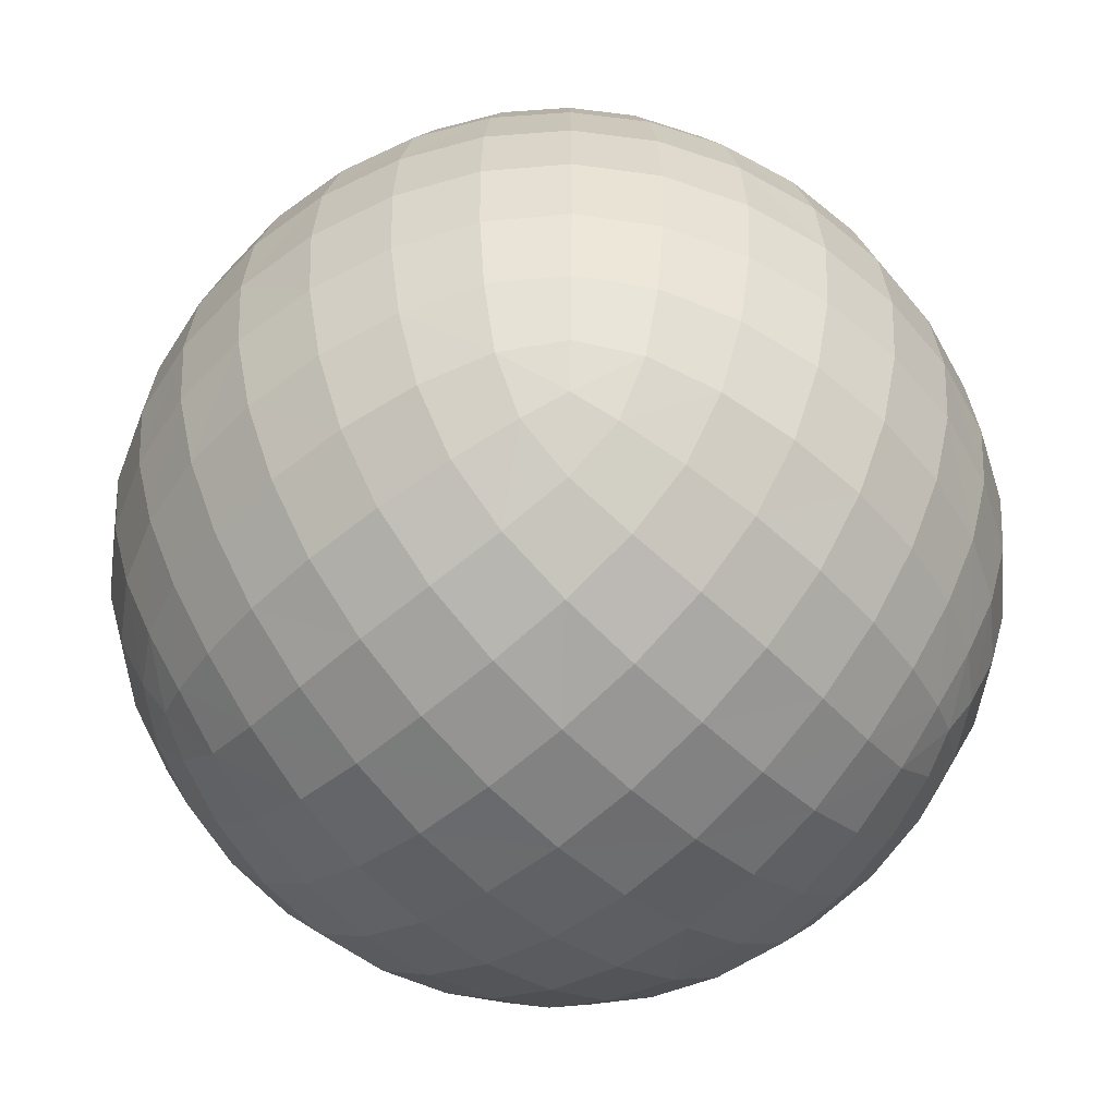
<metadata>
{"format":"obj","ext":"obj","renderer":"f3d","projection":"perspective","resolution":1024,"background":"white","views":[{"elev":-53.9,"azim":-136.6,"up":"+Y"}]}
</metadata>
<code>
o eye1_Cube.001
v 1.222 0.08507 -0.5381
v 1.222 -0.2751 -0.5381
v 1.222 0.08507 -0.1779
v 1.222 -0.2751 -0.1779
v 0.8616 0.08507 -0.5381
v 0.8616 -0.2751 -0.5381
v 0.8616 0.08507 -0.1779
v 0.8616 -0.2751 -0.1779
v 1.234 0.09772 -0.2071
v 1.248 0.1113 -0.2512
v 1.258 0.121 -0.3028
v 1.261 0.1245 -0.358
v 1.258 0.121 -0.4133
v 1.248 0.1113 -0.4649
v 1.234 0.09772 -0.5089
v 1.234 0.05584 -0.5508
v 1.248 0.01182 -0.5644
v 1.258 -0.03978 -0.574
v 1.261 -0.09504 -0.5776
v 1.258 -0.1503 -0.574
v 1.248 -0.2019 -0.5644
v 1.234 -0.2459 -0.5508
v 1.234 -0.2878 -0.5089
v 1.248 -0.3014 -0.4649
v 1.258 -0.311 -0.4133
v 1.261 -0.3146 -0.358
v 1.258 -0.311 -0.3028
v 1.248 -0.3014 -0.2512
v 1.234 -0.2878 -0.2071
v 1.234 -0.2459 -0.1653
v 1.248 -0.2019 -0.1516
v 1.258 -0.1503 -0.142
v 1.261 -0.09504 -0.1384
v 1.258 -0.03978 -0.142
v 1.248 0.01182 -0.1516
v 1.234 0.05584 -0.1653
v 0.8908 0.09772 -0.1653
v 0.9348 0.1113 -0.1516
v 0.9864 0.121 -0.142
v 1.042 0.1245 -0.1384
v 1.097 0.121 -0.142
v 1.149 0.1113 -0.1516
v 1.193 0.09772 -0.1653
v 1.193 -0.2878 -0.1653
v 1.149 -0.3014 -0.1516
v 1.097 -0.311 -0.142
v 1.042 -0.3146 -0.1384
v 0.9864 -0.311 -0.142
v 0.9348 -0.3014 -0.1516
v 0.8908 -0.2878 -0.1653
v 0.8489 -0.2459 -0.1653
v 0.8353 -0.2019 -0.1516
v 0.8257 -0.1503 -0.142
v 0.8221 -0.09504 -0.1384
v 0.8257 -0.03978 -0.142
v 0.8353 0.01182 -0.1516
v 0.8489 0.05584 -0.1653
v 0.8489 0.09772 -0.5089
v 0.8353 0.1113 -0.4649
v 0.8257 0.121 -0.4133
v 0.8221 0.1245 -0.358
v 0.8257 0.121 -0.3028
v 0.8353 0.1113 -0.2512
v 0.8489 0.09772 -0.2071
v 0.8489 -0.2878 -0.2071
v 0.8353 -0.3014 -0.2512
v 0.8257 -0.311 -0.3028
v 0.8221 -0.3146 -0.358
v 0.8257 -0.311 -0.4133
v 0.8353 -0.3014 -0.4649
v 0.8489 -0.2878 -0.5089
v 0.8489 -0.2459 -0.5508
v 0.8353 -0.2019 -0.5644
v 0.8257 -0.1503 -0.574
v 0.8221 -0.09504 -0.5776
v 0.8257 -0.03978 -0.574
v 0.8353 0.01182 -0.5644
v 0.8489 0.05584 -0.5508
v 1.193 0.09772 -0.5508
v 1.149 0.1113 -0.5644
v 1.097 0.121 -0.574
v 1.042 0.1245 -0.5776
v 0.9864 0.121 -0.574
v 0.9348 0.1113 -0.5644
v 0.8908 0.09772 -0.5508
v 0.8908 -0.2878 -0.5508
v 0.9348 -0.3014 -0.5644
v 0.9864 -0.311 -0.574
v 1.042 -0.3146 -0.5776
v 1.097 -0.311 -0.574
v 1.149 -0.3014 -0.5644
v 1.193 -0.2878 -0.5508
v 1.262 0.06049 -0.5135
v 1.281 0.0141 -0.522
v 1.293 -0.03881 -0.5289
v 1.297 -0.09504 -0.5316
v 1.293 -0.1513 -0.5289
v 1.281 -0.2042 -0.522
v 1.262 -0.2506 -0.5135
v 1.281 0.06897 -0.4672
v 1.304 0.01885 -0.4719
v 1.318 -0.03671 -0.4762
v 1.323 -0.09504 -0.478
v 1.318 -0.1534 -0.4762
v 1.304 -0.2089 -0.4719
v 1.281 -0.259 -0.4672
v 1.293 0.07585 -0.4142
v 1.318 0.02314 -0.4163
v 1.334 -0.03467 -0.4184
v 1.339 -0.09504 -0.4193
v 1.334 -0.1554 -0.4184
v 1.318 -0.2132 -0.4163
v 1.293 -0.2659 -0.4142
v 1.297 0.07858 -0.358
v 1.323 0.02496 -0.358
v 1.339 -0.03376 -0.358
v 1.344 -0.09504 -0.358
v 1.339 -0.1563 -0.358
v 1.323 -0.215 -0.358
v 1.297 -0.2687 -0.358
v 1.293 0.07585 -0.3018
v 1.318 0.02314 -0.2997
v 1.334 -0.03467 -0.2977
v 1.339 -0.09504 -0.2967
v 1.334 -0.1554 -0.2977
v 1.318 -0.2132 -0.2997
v 1.293 -0.2659 -0.3018
v 1.281 0.06897 -0.2489
v 1.304 0.01885 -0.2441
v 1.318 -0.03671 -0.2398
v 1.323 -0.09504 -0.238
v 1.318 -0.1534 -0.2398
v 1.304 -0.2089 -0.2441
v 1.281 -0.259 -0.2489
v 1.262 0.06049 -0.2025
v 1.281 0.0141 -0.194
v 1.293 -0.03881 -0.1871
v 1.297 -0.09504 -0.1844
v 1.293 -0.1513 -0.1871
v 1.281 -0.2042 -0.194
v 1.262 -0.2506 -0.2025
v 1.197 0.06049 -0.1381
v 1.206 0.0141 -0.1188
v 1.213 -0.03881 -0.1066
v 1.215 -0.09504 -0.1023
v 1.213 -0.1513 -0.1066
v 1.206 -0.2042 -0.1188
v 1.197 -0.2506 -0.1381
v 1.151 0.06897 -0.1188
v 1.156 0.01885 -0.09543
v 1.16 -0.03671 -0.08122
v 1.162 -0.09504 -0.07639
v 1.16 -0.1534 -0.08122
v 1.156 -0.2089 -0.09543
v 1.151 -0.259 -0.1188
v 1.098 0.07585 -0.1066
v 1.1 0.02314 -0.08122
v 1.102 -0.03467 -0.06594
v 1.103 -0.09504 -0.06082
v 1.102 -0.1554 -0.06594
v 1.1 -0.2132 -0.08122
v 1.098 -0.2659 -0.1066
v 1.042 0.07858 -0.1023
v 1.042 0.02496 -0.07639
v 1.042 -0.03376 -0.06082
v 1.042 -0.09504 -0.05562
v 1.042 -0.1563 -0.06082
v 1.042 -0.215 -0.07639
v 1.042 -0.2687 -0.1023
v 0.9855 0.07585 -0.1066
v 0.9834 0.02314 -0.08122
v 0.9813 -0.03467 -0.06594
v 0.9804 -0.09504 -0.06082
v 0.9813 -0.1554 -0.06594
v 0.9834 -0.2132 -0.08122
v 0.9855 -0.2659 -0.1066
v 0.9325 0.06897 -0.1188
v 0.9278 0.01885 -0.09543
v 0.9235 -0.03671 -0.08122
v 0.9217 -0.09504 -0.07639
v 0.9235 -0.1534 -0.08122
v 0.9278 -0.2089 -0.09543
v 0.9325 -0.259 -0.1188
v 0.8862 0.06049 -0.1381
v 0.8777 0.0141 -0.1188
v 0.8708 -0.03881 -0.1066
v 0.8681 -0.09504 -0.1023
v 0.8708 -0.1513 -0.1066
v 0.8777 -0.2042 -0.1188
v 0.8862 -0.2506 -0.1381
v 0.8218 0.06049 -0.2025
v 0.8025 0.0141 -0.194
v 0.7902 -0.03881 -0.1871
v 0.786 -0.09504 -0.1844
v 0.7903 -0.1513 -0.1871
v 0.8025 -0.2042 -0.194
v 0.8218 -0.2506 -0.2025
v 0.8025 0.06897 -0.2489
v 0.7791 0.01885 -0.2441
v 0.7649 -0.03671 -0.2398
v 0.7601 -0.09504 -0.238
v 0.7649 -0.1534 -0.2398
v 0.7791 -0.2089 -0.2441
v 0.8025 -0.259 -0.2489
v 0.7902 0.07585 -0.3018
v 0.7649 0.02314 -0.2997
v 0.7496 -0.03467 -0.2977
v 0.7445 -0.09504 -0.2967
v 0.7496 -0.1554 -0.2977
v 0.7649 -0.2132 -0.2997
v 0.7902 -0.2659 -0.3018
v 0.786 0.07858 -0.358
v 0.7601 0.02496 -0.358
v 0.7445 -0.03376 -0.358
v 0.7393 -0.09504 -0.358
v 0.7445 -0.1563 -0.358
v 0.7601 -0.215 -0.358
v 0.786 -0.2687 -0.358
v 0.7902 0.07585 -0.4142
v 0.7649 0.02314 -0.4163
v 0.7496 -0.03467 -0.4184
v 0.7445 -0.09504 -0.4193
v 0.7496 -0.1554 -0.4184
v 0.7649 -0.2132 -0.4163
v 0.7902 -0.2659 -0.4142
v 0.8025 0.06897 -0.4672
v 0.7791 0.01885 -0.4719
v 0.7649 -0.03671 -0.4762
v 0.7601 -0.09504 -0.478
v 0.7649 -0.1534 -0.4762
v 0.7791 -0.2089 -0.4719
v 0.8025 -0.259 -0.4672
v 0.8218 0.06049 -0.5135
v 0.8025 0.0141 -0.522
v 0.7902 -0.03881 -0.5289
v 0.786 -0.09504 -0.5316
v 0.7902 -0.1513 -0.5289
v 0.8025 -0.2042 -0.522
v 0.8218 -0.2506 -0.5135
v 0.8862 0.06049 -0.5779
v 0.8777 0.0141 -0.5973
v 0.8708 -0.03881 -0.6095
v 0.8681 -0.09504 -0.6138
v 0.8708 -0.1513 -0.6095
v 0.8777 -0.2042 -0.5973
v 0.8862 -0.2506 -0.5779
v 0.9325 0.06897 -0.5973
v 0.9278 0.01885 -0.6206
v 0.9235 -0.03671 -0.6348
v 0.9217 -0.09504 -0.6396
v 0.9235 -0.1534 -0.6348
v 0.9278 -0.2089 -0.6206
v 0.9325 -0.259 -0.5973
v 0.9855 0.07585 -0.6095
v 0.9834 0.02314 -0.6348
v 0.9813 -0.03467 -0.6501
v 0.9804 -0.09504 -0.6552
v 0.9813 -0.1554 -0.6501
v 0.9834 -0.2132 -0.6348
v 0.9855 -0.2659 -0.6095
v 1.042 0.07858 -0.6138
v 1.042 0.02496 -0.6396
v 1.042 -0.03376 -0.6552
v 1.042 -0.09504 -0.6604
v 1.042 -0.1563 -0.6552
v 1.042 -0.215 -0.6396
v 1.042 -0.2687 -0.6138
v 1.098 0.07585 -0.6095
v 1.1 0.02314 -0.6348
v 1.102 -0.03467 -0.6501
v 1.103 -0.09504 -0.6552
v 1.102 -0.1554 -0.6501
v 1.1 -0.2132 -0.6348
v 1.098 -0.2659 -0.6095
v 1.151 0.06897 -0.5973
v 1.156 0.01885 -0.6206
v 1.16 -0.03671 -0.6348
v 1.162 -0.09504 -0.6396
v 1.16 -0.1534 -0.6348
v 1.156 -0.2089 -0.6206
v 1.151 -0.259 -0.5973
v 1.197 0.06049 -0.5779
v 1.206 0.0141 -0.5973
v 1.213 -0.03881 -0.6095
v 1.215 -0.09504 -0.6138
v 1.213 -0.1513 -0.6095
v 1.206 -0.2042 -0.5973
v 1.197 -0.2506 -0.5779
v 1.197 0.1249 -0.2025
v 1.151 0.1442 -0.194
v 1.098 0.1564 -0.1871
v 1.042 0.1607 -0.1844
v 0.9855 0.1564 -0.1871
v 0.9325 0.1442 -0.194
v 0.8862 0.1249 -0.2025
v 1.206 0.1442 -0.2489
v 1.156 0.1676 -0.2441
v 1.1 0.1818 -0.2398
v 1.042 0.1866 -0.238
v 0.9834 0.1818 -0.2398
v 0.9278 0.1676 -0.2441
v 0.8777 0.1442 -0.2489
v 1.213 0.1564 -0.3018
v 1.16 0.1818 -0.2997
v 1.102 0.197 -0.2977
v 1.042 0.2022 -0.2967
v 0.9813 0.197 -0.2977
v 0.9235 0.1818 -0.2997
v 0.8708 0.1564 -0.3018
v 1.215 0.1607 -0.358
v 1.162 0.1866 -0.358
v 1.103 0.2022 -0.358
v 1.042 0.2074 -0.358
v 0.9804 0.2022 -0.358
v 0.9217 0.1866 -0.358
v 0.8681 0.1607 -0.358
v 1.213 0.1564 -0.4142
v 1.16 0.1818 -0.4163
v 1.102 0.197 -0.4184
v 1.042 0.2022 -0.4193
v 0.9813 0.197 -0.4184
v 0.9235 0.1818 -0.4163
v 0.8708 0.1564 -0.4142
v 1.206 0.1442 -0.4672
v 1.156 0.1676 -0.4719
v 1.1 0.1818 -0.4762
v 1.042 0.1866 -0.478
v 0.9834 0.1818 -0.4762
v 0.9278 0.1676 -0.4719
v 0.8777 0.1442 -0.4672
v 1.197 0.1249 -0.5135
v 1.151 0.1442 -0.522
v 1.098 0.1564 -0.5289
v 1.042 0.1607 -0.5316
v 0.9855 0.1564 -0.5289
v 0.9325 0.1442 -0.522
v 0.8862 0.1249 -0.5135
v 0.8862 -0.3149 -0.2025
v 0.9325 -0.3343 -0.194
v 0.9855 -0.3465 -0.1871
v 1.042 -0.3508 -0.1844
v 1.098 -0.3465 -0.1871
v 1.151 -0.3343 -0.194
v 1.197 -0.3149 -0.2025
v 0.8777 -0.3343 -0.2489
v 0.9278 -0.3576 -0.2441
v 0.9834 -0.3718 -0.2398
v 1.042 -0.3767 -0.238
v 1.1 -0.3718 -0.2398
v 1.156 -0.3576 -0.2441
v 1.206 -0.3343 -0.2489
v 0.8708 -0.3465 -0.3018
v 0.9235 -0.3718 -0.2997
v 0.9813 -0.3871 -0.2977
v 1.042 -0.3922 -0.2967
v 1.102 -0.3871 -0.2977
v 1.16 -0.3718 -0.2997
v 1.213 -0.3465 -0.3018
v 0.8681 -0.3508 -0.358
v 0.9217 -0.3767 -0.358
v 0.9804 -0.3922 -0.358
v 1.042 -0.3974 -0.358
v 1.103 -0.3922 -0.358
v 1.162 -0.3767 -0.358
v 1.215 -0.3508 -0.358
v 0.8708 -0.3465 -0.4142
v 0.9235 -0.3718 -0.4163
v 0.9813 -0.3871 -0.4184
v 1.042 -0.3922 -0.4193
v 1.102 -0.3871 -0.4184
v 1.16 -0.3718 -0.4163
v 1.213 -0.3465 -0.4142
v 0.8777 -0.3343 -0.4672
v 0.9278 -0.3576 -0.4719
v 0.9834 -0.3718 -0.4762
v 1.042 -0.3767 -0.478
v 1.1 -0.3718 -0.4762
v 1.156 -0.3576 -0.4719
v 1.206 -0.3343 -0.4672
v 0.8862 -0.3149 -0.5135
v 0.9325 -0.3343 -0.522
v 0.9855 -0.3465 -0.5289
v 1.042 -0.3508 -0.5316
v 1.098 -0.3465 -0.5289
v 1.151 -0.3343 -0.522
v 1.197 -0.3149 -0.5135
f 93 100 101
f 94 101 102
f 95 102 103
f 97 96 103
f 98 97 104
f 99 98 105
f 100 107 108
f 101 108 109
f 102 109 110
f 104 103 110
f 105 104 111
f 106 105 112
f 107 114 115
f 108 115 116
f 109 116 117
f 111 110 117
f 112 111 118
f 113 112 119
f 115 114 121
f 116 115 122
f 117 116 123
f 117 124 125
f 118 125 126
f 119 126 127
f 122 121 128
f 123 122 129
f 124 123 130
f 124 131 132
f 125 132 133
f 126 133 134
f 129 128 135
f 130 129 136
f 131 130 137
f 131 138 139
f 132 139 140
f 133 140 141
f 1 15 93
f 16 93 94
f 17 94 95
f 18 95 96
f 20 19 96
f 21 20 97
f 22 21 98
f 2 22 99
f 23 99 106
f 24 106 113
f 25 113 120
f 120 127 27
f 127 134 28
f 134 141 29
f 141 30 4
f 140 31 30
f 139 32 31
f 138 33 32
f 138 137 34
f 137 136 35
f 136 135 36
f 135 9 3
f 128 10 9
f 121 11 10
f 114 12 11
f 13 12 114
f 14 13 107
f 15 14 100
f 142 149 150
f 143 150 151
f 144 151 152
f 146 145 152
f 147 146 153
f 148 147 154
f 149 156 157
f 150 157 158
f 151 158 159
f 153 152 159
f 154 153 160
f 155 154 161
f 156 163 164
f 157 164 165
f 158 165 166
f 160 159 166
f 161 160 167
f 162 161 168
f 164 163 170
f 165 164 171
f 166 165 172
f 166 173 174
f 167 174 175
f 168 175 176
f 171 170 177
f 172 171 178
f 173 172 179
f 173 180 181
f 174 181 182
f 175 182 183
f 178 177 184
f 179 178 185
f 180 179 186
f 180 187 188
f 181 188 189
f 182 189 190
f 3 43 142
f 36 142 143
f 35 143 144
f 34 144 145
f 32 33 145
f 31 32 146
f 30 31 147
f 4 30 148
f 44 148 155
f 45 155 162
f 46 162 169
f 169 176 48
f 176 183 49
f 183 190 50
f 190 51 8
f 189 52 51
f 188 53 52
f 187 54 53
f 187 186 55
f 186 185 56
f 185 184 57
f 184 37 7
f 177 38 37
f 170 39 38
f 163 40 39
f 41 40 163
f 42 41 156
f 43 42 149
f 191 198 199
f 192 199 200
f 193 200 201
f 195 194 201
f 196 195 202
f 197 196 203
f 198 205 206
f 199 206 207
f 200 207 208
f 202 201 208
f 203 202 209
f 204 203 210
f 205 212 213
f 206 213 214
f 207 214 215
f 209 208 215
f 210 209 216
f 211 210 217
f 213 212 219
f 214 213 220
f 215 214 221
f 215 222 223
f 216 223 224
f 217 224 225
f 220 219 226
f 221 220 227
f 222 221 228
f 222 229 230
f 223 230 231
f 224 231 232
f 227 226 233
f 228 227 234
f 229 228 235
f 229 236 237
f 230 237 238
f 231 238 239
f 7 64 191
f 57 191 192
f 56 192 193
f 55 193 194
f 53 54 194
f 52 53 195
f 51 52 196
f 8 51 197
f 65 197 204
f 66 204 211
f 67 211 218
f 218 225 69
f 225 232 70
f 232 239 71
f 239 72 6
f 238 73 72
f 237 74 73
f 236 75 74
f 236 235 76
f 235 234 77
f 234 233 78
f 233 58 5
f 226 59 58
f 219 60 59
f 212 61 60
f 62 61 212
f 63 62 205
f 64 63 198
f 240 247 248
f 241 248 249
f 242 249 250
f 244 243 250
f 245 244 251
f 246 245 252
f 247 254 255
f 248 255 256
f 249 256 257
f 251 250 257
f 252 251 258
f 253 252 259
f 254 261 262
f 255 262 263
f 256 263 264
f 258 257 264
f 259 258 265
f 260 259 266
f 262 261 268
f 263 262 269
f 264 263 270
f 264 271 272
f 265 272 273
f 266 273 274
f 269 268 275
f 270 269 276
f 271 270 277
f 271 278 279
f 272 279 280
f 273 280 281
f 276 275 282
f 277 276 283
f 278 277 284
f 278 285 286
f 279 286 287
f 280 287 288
f 5 85 240
f 78 240 241
f 77 241 242
f 76 242 243
f 74 75 243
f 73 74 244
f 72 73 245
f 6 72 246
f 86 246 253
f 87 253 260
f 88 260 267
f 267 274 90
f 274 281 91
f 281 288 92
f 288 22 2
f 287 21 22
f 286 20 21
f 285 19 20
f 285 284 18
f 284 283 17
f 283 282 16
f 282 79 1
f 275 80 79
f 268 81 80
f 261 82 81
f 83 82 261
f 84 83 254
f 85 84 247
f 289 296 297
f 290 297 298
f 291 298 299
f 293 292 299
f 294 293 300
f 295 294 301
f 296 303 304
f 297 304 305
f 298 305 306
f 300 299 306
f 301 300 307
f 302 301 308
f 303 310 311
f 304 311 312
f 305 312 313
f 307 306 313
f 308 307 314
f 309 308 315
f 311 310 317
f 312 311 318
f 313 312 319
f 313 320 321
f 314 321 322
f 315 322 323
f 318 317 324
f 319 318 325
f 320 319 326
f 320 327 328
f 321 328 329
f 322 329 330
f 325 324 331
f 326 325 332
f 327 326 333
f 327 334 335
f 328 335 336
f 329 336 337
f 3 9 289
f 43 289 290
f 42 290 291
f 41 291 292
f 39 40 292
f 38 39 293
f 37 38 294
f 7 37 295
f 64 295 302
f 63 302 309
f 62 309 316
f 316 323 60
f 323 330 59
f 330 337 58
f 337 85 5
f 336 84 85
f 335 83 84
f 334 82 83
f 334 333 81
f 333 332 80
f 332 331 79
f 331 15 1
f 324 14 15
f 317 13 14
f 310 12 13
f 11 12 310
f 10 11 303
f 9 10 296
f 338 345 346
f 339 346 347
f 340 347 348
f 342 341 348
f 343 342 349
f 344 343 350
f 345 352 353
f 346 353 354
f 347 354 355
f 349 348 355
f 350 349 356
f 351 350 357
f 352 359 360
f 353 360 361
f 354 361 362
f 356 355 362
f 357 356 363
f 358 357 364
f 360 359 366
f 361 360 367
f 362 361 368
f 362 369 370
f 363 370 371
f 364 371 372
f 367 366 373
f 368 367 374
f 369 368 375
f 369 376 377
f 370 377 378
f 371 378 379
f 374 373 380
f 375 374 381
f 376 375 382
f 376 383 384
f 377 384 385
f 378 385 386
f 8 65 338
f 50 338 339
f 49 339 340
f 48 340 341
f 46 47 341
f 45 46 342
f 44 45 343
f 4 44 344
f 29 344 351
f 28 351 358
f 27 358 365
f 365 372 25
f 372 379 24
f 379 386 23
f 386 92 2
f 385 91 92
f 384 90 91
f 383 89 90
f 383 382 88
f 382 381 87
f 381 380 86
f 380 71 6
f 373 70 71
f 366 69 70
f 359 68 69
f 67 68 359
f 66 67 352
f 65 66 345
f 93 101 94
f 94 102 95
f 95 103 96
f 97 103 104
f 98 104 105
f 99 105 106
f 100 108 101
f 101 109 102
f 102 110 103
f 104 110 111
f 105 111 112
f 106 112 113
f 107 115 108
f 108 116 109
f 109 117 110
f 111 117 118
f 112 118 119
f 113 119 120
f 115 121 122
f 116 122 123
f 117 123 124
f 117 125 118
f 118 126 119
f 119 127 120
f 122 128 129
f 123 129 130
f 124 130 131
f 124 132 125
f 125 133 126
f 126 134 127
f 129 135 136
f 130 136 137
f 131 137 138
f 131 139 132
f 132 140 133
f 133 141 134
f 1 93 16
f 16 94 17
f 17 95 18
f 18 96 19
f 20 96 97
f 21 97 98
f 22 98 99
f 2 99 23
f 23 106 24
f 24 113 25
f 25 120 26
f 120 27 26
f 127 28 27
f 134 29 28
f 141 4 29
f 140 30 141
f 139 31 140
f 138 32 139
f 138 34 33
f 137 35 34
f 136 36 35
f 135 3 36
f 128 9 135
f 121 10 128
f 114 11 121
f 13 114 107
f 14 107 100
f 15 100 93
f 142 150 143
f 143 151 144
f 144 152 145
f 146 152 153
f 147 153 154
f 148 154 155
f 149 157 150
f 150 158 151
f 151 159 152
f 153 159 160
f 154 160 161
f 155 161 162
f 156 164 157
f 157 165 158
f 158 166 159
f 160 166 167
f 161 167 168
f 162 168 169
f 164 170 171
f 165 171 172
f 166 172 173
f 166 174 167
f 167 175 168
f 168 176 169
f 171 177 178
f 172 178 179
f 173 179 180
f 173 181 174
f 174 182 175
f 175 183 176
f 178 184 185
f 179 185 186
f 180 186 187
f 180 188 181
f 181 189 182
f 182 190 183
f 3 142 36
f 36 143 35
f 35 144 34
f 34 145 33
f 32 145 146
f 31 146 147
f 30 147 148
f 4 148 44
f 44 155 45
f 45 162 46
f 46 169 47
f 169 48 47
f 176 49 48
f 183 50 49
f 190 8 50
f 189 51 190
f 188 52 189
f 187 53 188
f 187 55 54
f 186 56 55
f 185 57 56
f 184 7 57
f 177 37 184
f 170 38 177
f 163 39 170
f 41 163 156
f 42 156 149
f 43 149 142
f 191 199 192
f 192 200 193
f 193 201 194
f 195 201 202
f 196 202 203
f 197 203 204
f 198 206 199
f 199 207 200
f 200 208 201
f 202 208 209
f 203 209 210
f 204 210 211
f 205 213 206
f 206 214 207
f 207 215 208
f 209 215 216
f 210 216 217
f 211 217 218
f 213 219 220
f 214 220 221
f 215 221 222
f 215 223 216
f 216 224 217
f 217 225 218
f 220 226 227
f 221 227 228
f 222 228 229
f 222 230 223
f 223 231 224
f 224 232 225
f 227 233 234
f 228 234 235
f 229 235 236
f 229 237 230
f 230 238 231
f 231 239 232
f 7 191 57
f 57 192 56
f 56 193 55
f 55 194 54
f 53 194 195
f 52 195 196
f 51 196 197
f 8 197 65
f 65 204 66
f 66 211 67
f 67 218 68
f 218 69 68
f 225 70 69
f 232 71 70
f 239 6 71
f 238 72 239
f 237 73 238
f 236 74 237
f 236 76 75
f 235 77 76
f 234 78 77
f 233 5 78
f 226 58 233
f 219 59 226
f 212 60 219
f 62 212 205
f 63 205 198
f 64 198 191
f 240 248 241
f 241 249 242
f 242 250 243
f 244 250 251
f 245 251 252
f 246 252 253
f 247 255 248
f 248 256 249
f 249 257 250
f 251 257 258
f 252 258 259
f 253 259 260
f 254 262 255
f 255 263 256
f 256 264 257
f 258 264 265
f 259 265 266
f 260 266 267
f 262 268 269
f 263 269 270
f 264 270 271
f 264 272 265
f 265 273 266
f 266 274 267
f 269 275 276
f 270 276 277
f 271 277 278
f 271 279 272
f 272 280 273
f 273 281 274
f 276 282 283
f 277 283 284
f 278 284 285
f 278 286 279
f 279 287 280
f 280 288 281
f 5 240 78
f 78 241 77
f 77 242 76
f 76 243 75
f 74 243 244
f 73 244 245
f 72 245 246
f 6 246 86
f 86 253 87
f 87 260 88
f 88 267 89
f 267 90 89
f 274 91 90
f 281 92 91
f 288 2 92
f 287 22 288
f 286 21 287
f 285 20 286
f 285 18 19
f 284 17 18
f 283 16 17
f 282 1 16
f 275 79 282
f 268 80 275
f 261 81 268
f 83 261 254
f 84 254 247
f 85 247 240
f 289 297 290
f 290 298 291
f 291 299 292
f 293 299 300
f 294 300 301
f 295 301 302
f 296 304 297
f 297 305 298
f 298 306 299
f 300 306 307
f 301 307 308
f 302 308 309
f 303 311 304
f 304 312 305
f 305 313 306
f 307 313 314
f 308 314 315
f 309 315 316
f 311 317 318
f 312 318 319
f 313 319 320
f 313 321 314
f 314 322 315
f 315 323 316
f 318 324 325
f 319 325 326
f 320 326 327
f 320 328 321
f 321 329 322
f 322 330 323
f 325 331 332
f 326 332 333
f 327 333 334
f 327 335 328
f 328 336 329
f 329 337 330
f 3 289 43
f 43 290 42
f 42 291 41
f 41 292 40
f 39 292 293
f 38 293 294
f 37 294 295
f 7 295 64
f 64 302 63
f 63 309 62
f 62 316 61
f 316 60 61
f 323 59 60
f 330 58 59
f 337 5 58
f 336 85 337
f 335 84 336
f 334 83 335
f 334 81 82
f 333 80 81
f 332 79 80
f 331 1 79
f 324 15 331
f 317 14 324
f 310 13 317
f 11 310 303
f 10 303 296
f 9 296 289
f 338 346 339
f 339 347 340
f 340 348 341
f 342 348 349
f 343 349 350
f 344 350 351
f 345 353 346
f 346 354 347
f 347 355 348
f 349 355 356
f 350 356 357
f 351 357 358
f 352 360 353
f 353 361 354
f 354 362 355
f 356 362 363
f 357 363 364
f 358 364 365
f 360 366 367
f 361 367 368
f 362 368 369
f 362 370 363
f 363 371 364
f 364 372 365
f 367 373 374
f 368 374 375
f 369 375 376
f 369 377 370
f 370 378 371
f 371 379 372
f 374 380 381
f 375 381 382
f 376 382 383
f 376 384 377
f 377 385 378
f 378 386 379
f 8 338 50
f 50 339 49
f 49 340 48
f 48 341 47
f 46 341 342
f 45 342 343
f 44 343 344
f 4 344 29
f 29 351 28
f 28 358 27
f 27 365 26
f 365 25 26
f 372 24 25
f 379 23 24
f 386 2 23
f 385 92 386
f 384 91 385
f 383 90 384
f 383 88 89
f 382 87 88
f 381 86 87
f 380 6 86
f 373 71 380
f 366 70 373
f 359 69 366
f 67 359 352
f 66 352 345
f 65 345 338

</code>
